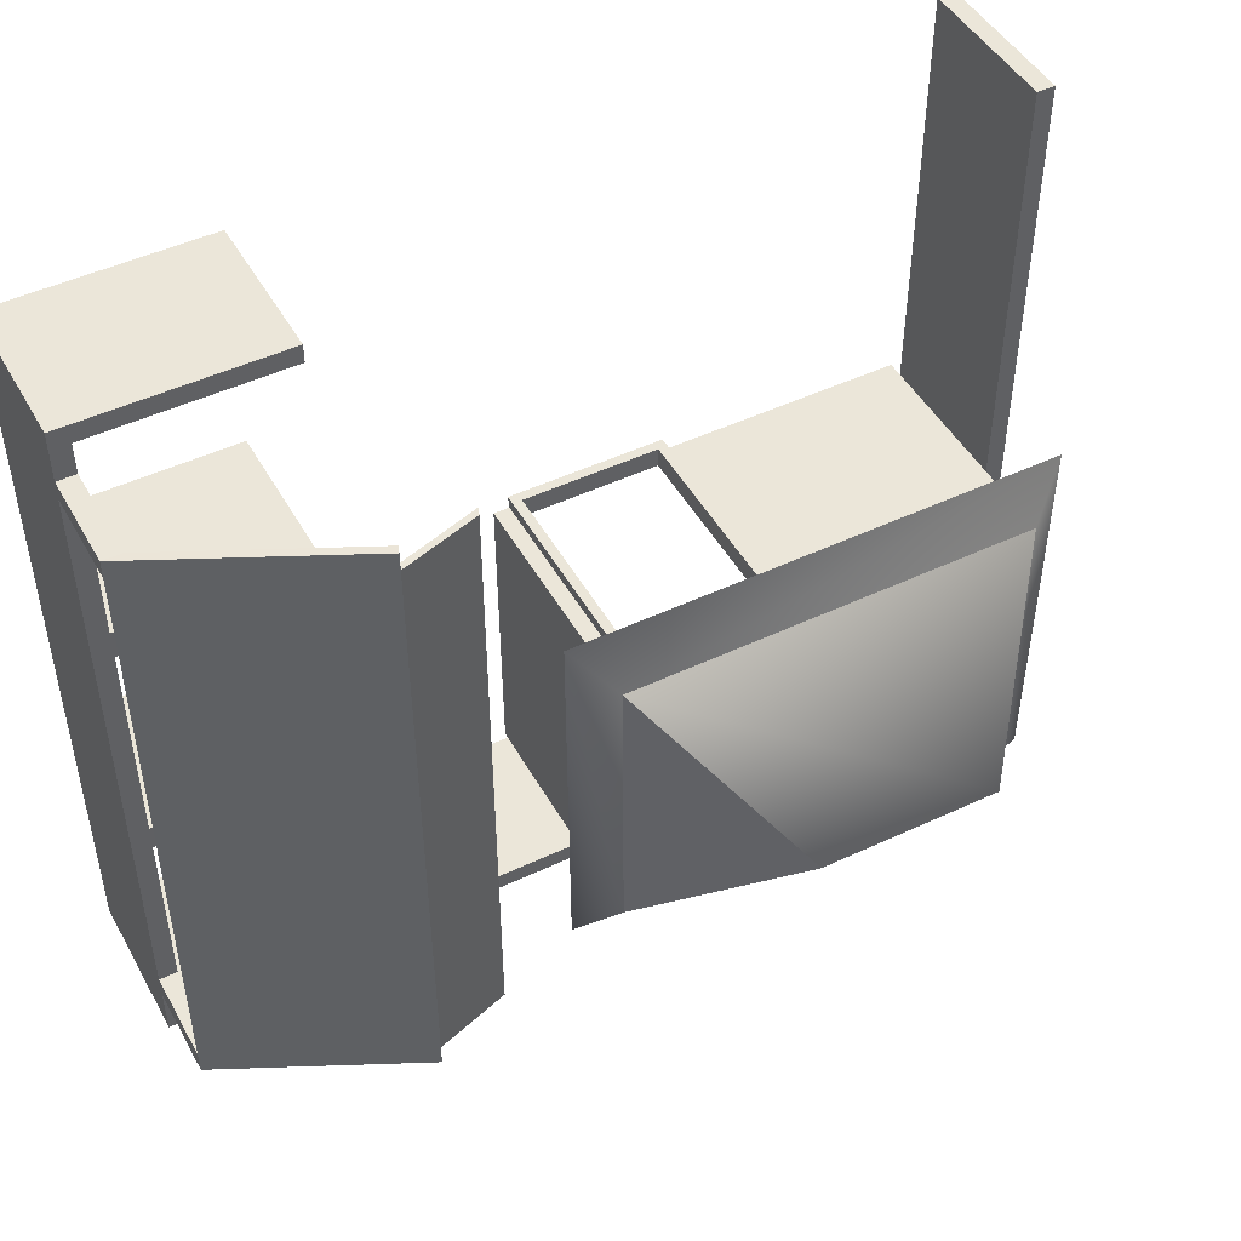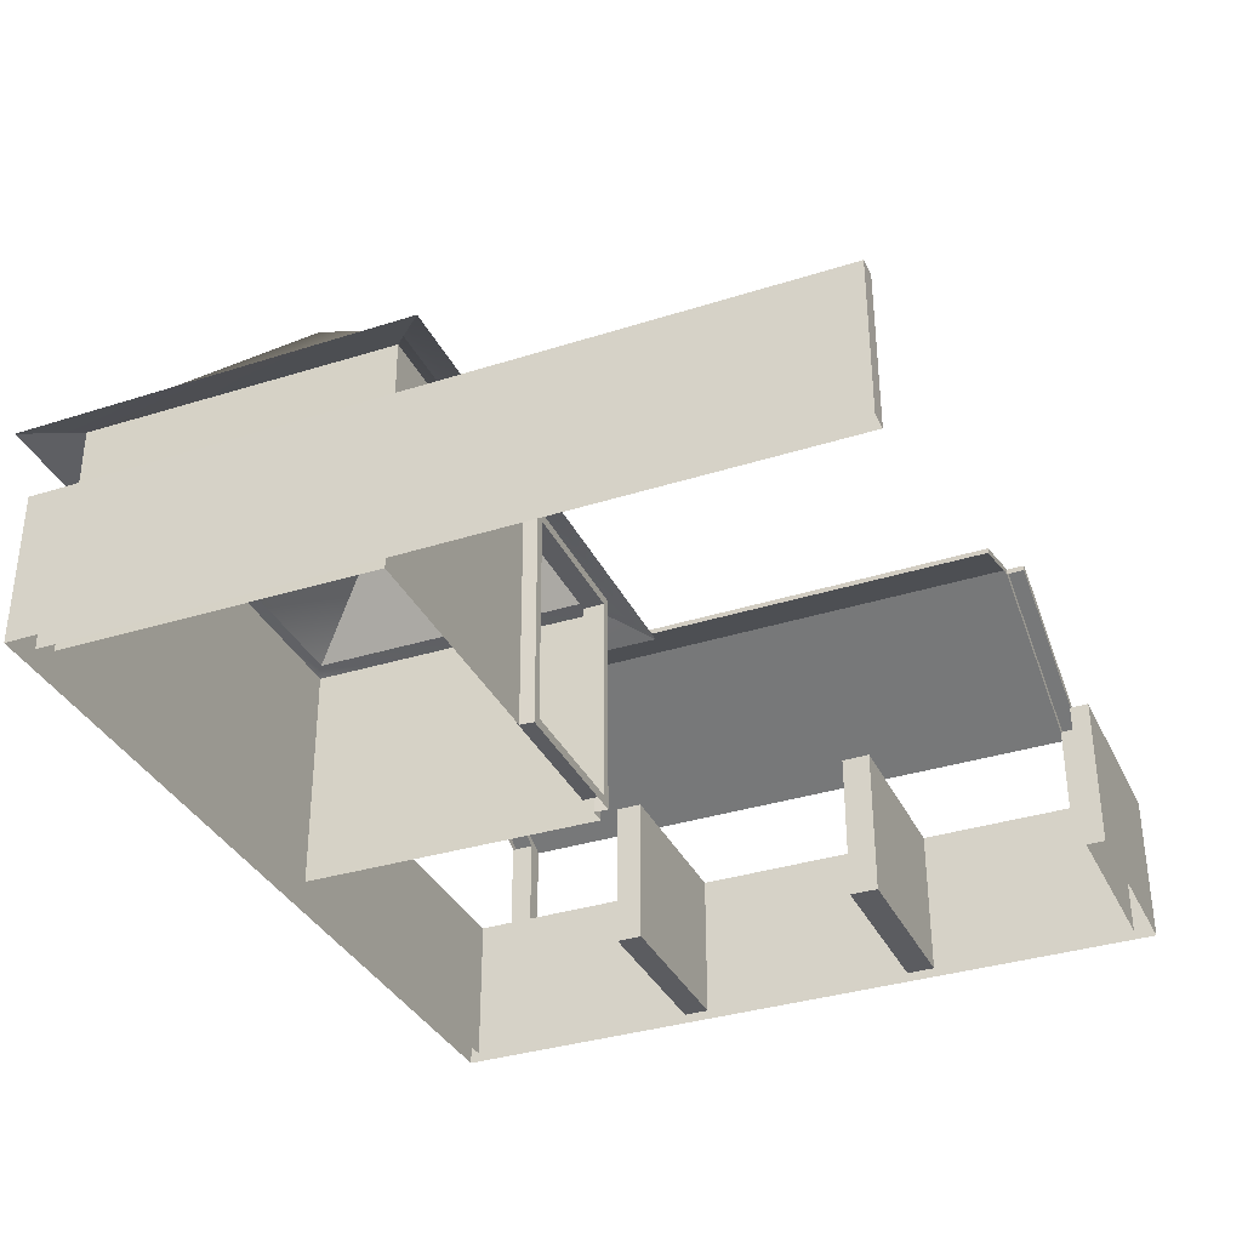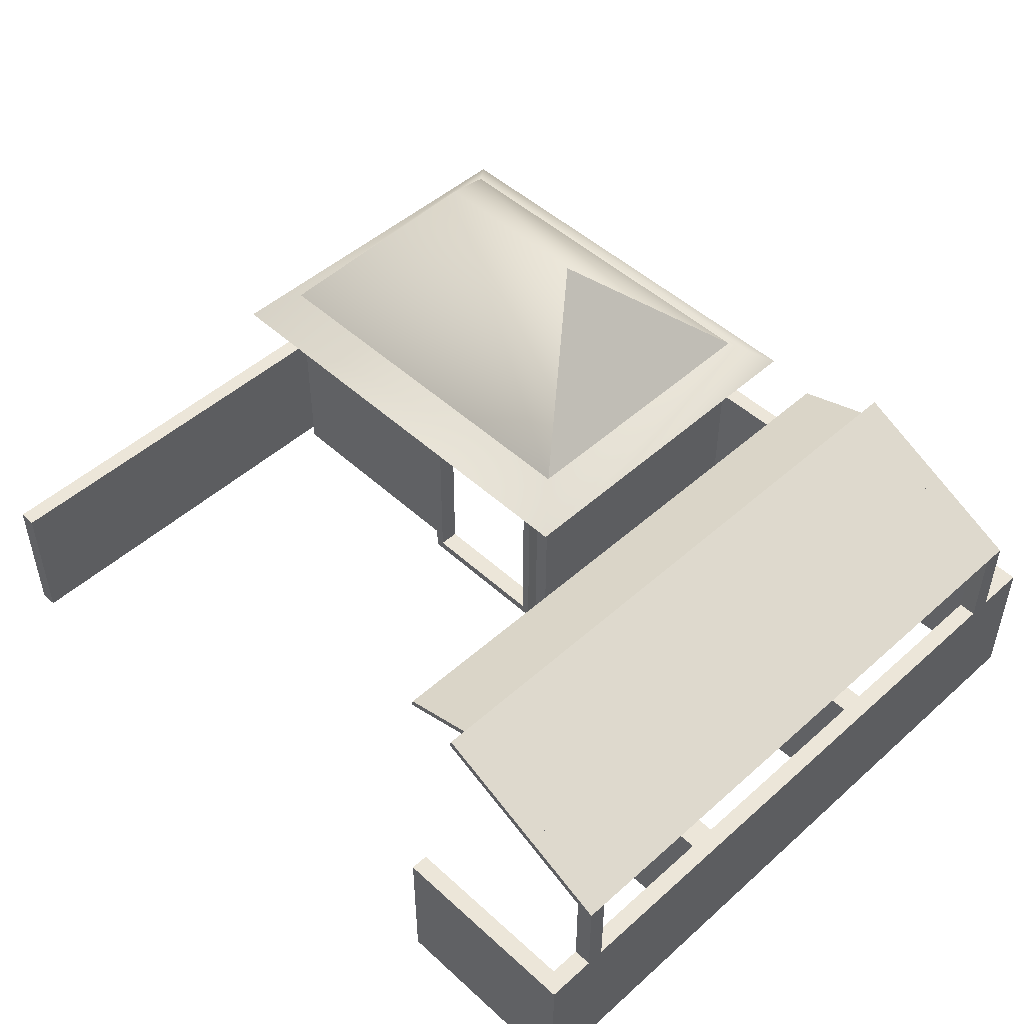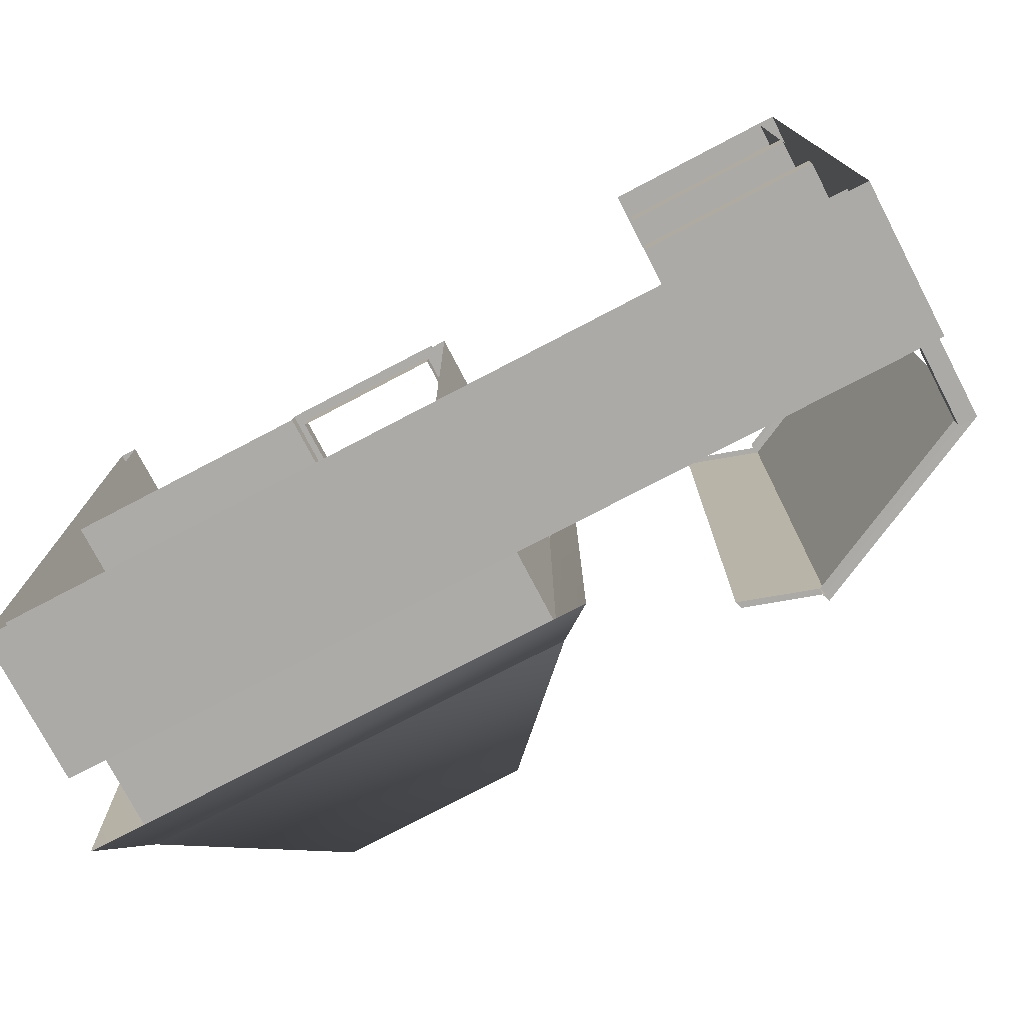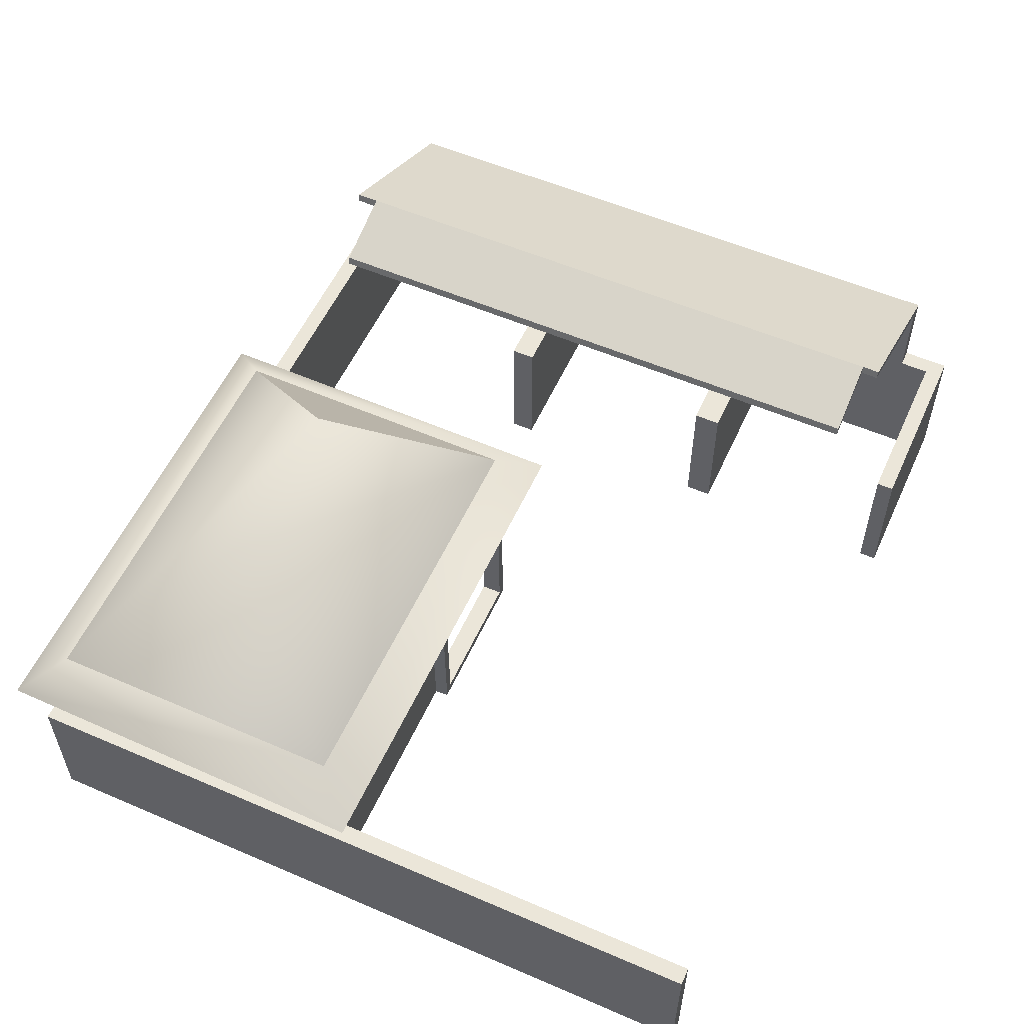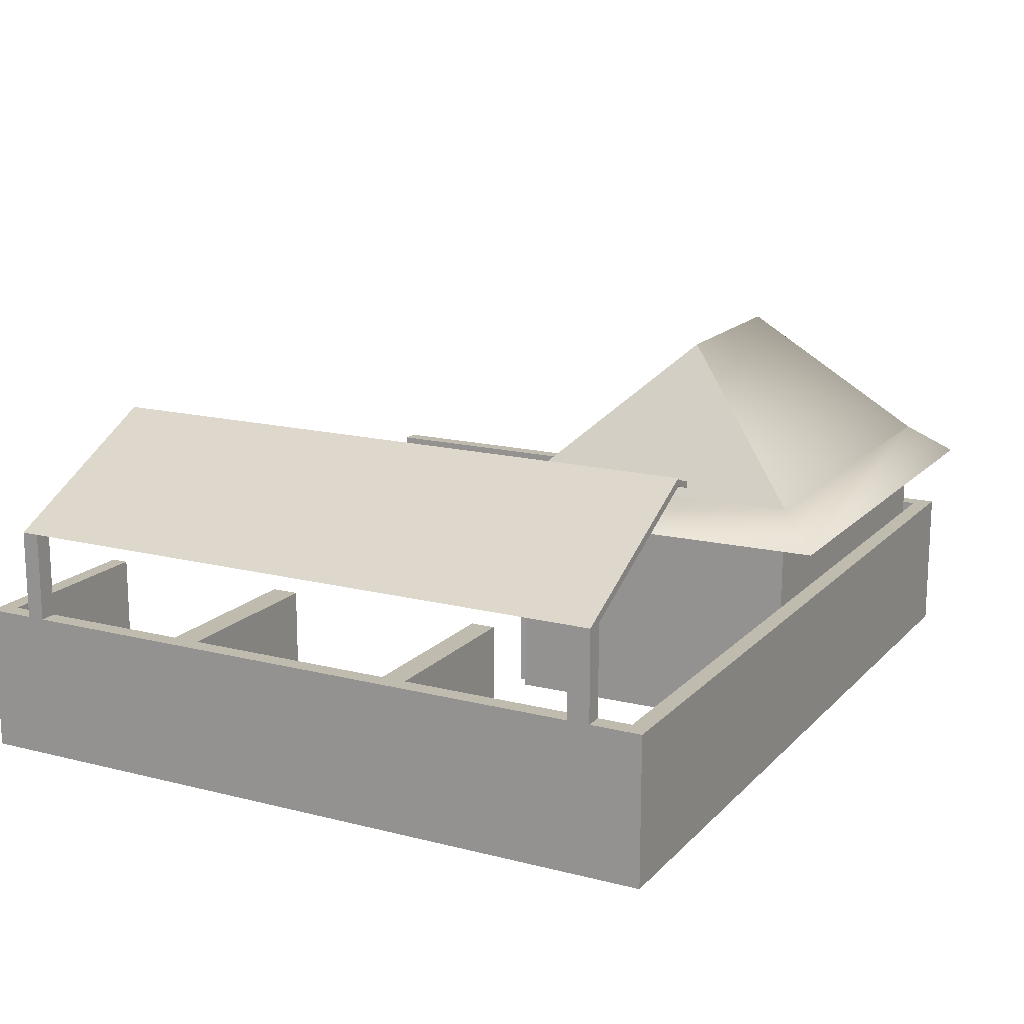
<metadata>
{"format":"obj","ext":"obj","renderer":"f3d","projection":"perspective","resolution":1024,"background":"white","views":[{"elev":47.3,"azim":151.8,"up":"+Z"},{"elev":-34.8,"azim":-66.9,"up":"+Y"},{"elev":49.0,"azim":45.3,"up":"+Y"},{"elev":-76.1,"azim":27.6,"up":"+Z"},{"elev":55.9,"azim":-65.7,"up":"+Y"},{"elev":15.9,"azim":117.8,"up":"+Y"}]}
</metadata>
<code>
o Cube.006
v -0.9729 2.987 -1.623
v 0.02719 1.798 -0.3772
v 0.02719 1.821 -2.903
v -2.504 2.997 -1.624
v -3.477 1.821 -2.903
v -3.477 1.798 -0.3772
v -3.477 1.69 -2.903
v 0.02724 1.69 -2.903
v 0.02794 -0.22 -2.891
v -3.477 -0.22 -2.891
v -1.424 1.667 -0.3764
v -3.477 1.667 -0.3764
v -3.477 -0.2427 -0.3647
v -1.423 -0.2427 -0.3647
v -3.477 1.667 -0.3764
v -3.477 -0.2427 -0.3647
v 0.02724 1.667 -0.3764
v 0.02794 -0.2427 -0.3647
v -3.816 1.541 -3.265
v 0.3391 1.541 -3.265
v -3.853 1.512 -0.03151
v 0.3377 1.512 -0.03148
v 0.02724 1.667 -0.3764
v 0.02794 -0.2427 -0.3647
v -1.414 -0.2427 -0.3647
v -0.1044 1.667 -0.3764
v -0.09568 1.667 -0.3764
v -1.415 1.667 -0.3764
v -0.1037 -0.2427 -0.3647
v -0.09498 -0.2427 -0.3647
v -1.414 -0.2423 -0.2494
v -1.415 1.668 -0.2611
v -1.336 1.588 -0.2606
v -1.335 -0.1632 -0.2499
v -1.335 -0.1643 -0.4232
v -1.336 1.587 -0.4339
v -0.09568 1.668 -0.2611
v -0.09498 -0.2423 -0.2494
v -0.1741 -0.1632 -0.2499
v -0.1747 1.588 -0.2606
v -0.1747 1.587 -0.4339
v -0.1741 -0.1643 -0.4232
v -3.571 -0.241 3.046
v -3.571 -0.241 -2.977
v -3.571 1 -2.977
v -3.571 1 3.046
v 3.339 -0.241 -2.977
v 3.339 -0.241 2.898
v 3.339 1 2.898
v 3.339 1 -2.977
v 3.488 -0.2426 3.046
v 3.488 0.8273 3.046
v -3.72 0.8273 3.046
v -3.72 -0.2426 3.046
v 3.488 -0.2426 -3.126
v 3.488 0.8273 -3.126
v -3.72 -0.2426 -3.126
v -3.72 0.8273 -3.126
v -3.72 1 3.046
v -3.72 1 -3.126
v 3.488 1 -3.126
v 3.488 1 3.046
v 1.82 0.8273 3.046
v 1.82 -0.2426 3.046
v 1.82 -0.241 2.898
v 1.82 1 2.898
v 1.82 1 3.046
v 3.339 -0.241 2.496
v 3.488 -0.2426 2.495
v 3.488 1 2.495
v 3.339 1 2.496
v 3.488 0.8273 2.495
v 3.488 -0.2426 -2.506
v 3.339 1 -2.506
v 3.488 0.8273 -2.506
v 3.339 -0.241 -2.506
v 3.488 1 -2.506
v 3.488 -0.2426 -2.695
v 3.339 1 -2.694
v 3.488 0.8273 -2.695
v 3.339 -0.241 -2.694
v 3.488 1 -2.695
v 3.339 -0.241 2.641
v 3.488 1 2.642
v 3.488 -0.2426 2.642
v 3.339 1 2.641
v 3.488 0.8273 2.642
v 3.339 1.755 2.641
v 3.339 1.755 2.496
v 3.488 1.755 2.495
v 3.488 1.755 -2.695
v 3.488 1.755 -2.506
v 3.339 1.755 -2.506
v 3.339 1.755 -2.694
v 3.488 1.755 2.642
v 1.888 2.465 2.641
v 1.888 2.465 2.496
v 1.91 2.525 2.495
v 1.91 2.525 -2.695
v 1.91 2.525 -2.506
v 1.888 2.465 -2.506
v 1.888 2.465 -2.694
v 1.91 2.525 2.642
v 1.272 2.268 2.496
v 1.294 2.328 2.495
v 1.272 2.268 -2.506
v 1.294 2.328 -2.506
v 3.339 -0.241 -1.014
v 3.339 -0.241 -0.8063
v 3.339 -0.241 0.9825
v 3.339 -0.241 1.213
v 3.488 1 -1.013
v 3.488 1 -0.8062
v 3.488 1 0.9825
v 3.488 1 1.213
v 3.488 -0.2426 1.213
v 3.488 -0.2426 0.9825
v 3.488 -0.2426 -0.8062
v 3.488 -0.2426 -1.013
v 3.339 1 1.213
v 3.339 1 0.9825
v 3.339 1 -0.8063
v 3.339 1 -1.014
v 3.488 0.8273 1.213
v 3.488 0.8273 0.9825
v 3.488 0.8273 -0.8062
v 3.488 0.8273 -1.013
v 1.865 -0.241 -1.014
v 1.865 -0.241 -0.8063
v 1.865 -0.241 0.9825
v 1.865 -0.241 1.213
v 1.865 1 1.213
v 1.865 1 0.9825
v 1.865 1 -0.8063
v 1.865 1 -1.014
f 92 100 98 90
f 104 106 107 105
f 100 107 105 98
f 110 111 131 130
f 108 109 129 128
f 1 2 3
f 4 5 6
f 5 4 1 3
f 2 1 4 6
f 7 8 9 10
f 11 12 13 14
f 15 7 10 16
f 8 17 18 9
f 8 7 19 20
f 7 15 21 19
f 17 8 20 22
f 23 24 18 17
f 14 13 16 25
f 13 12 15 16
f 26 23 17 27
f 12 11 28 15
f 11 26 27 28
f 24 29 30 18
f 29 14 25 30
f 23 26 29 24
f 84 70 90 95
f 79 74 93 94
f 95 90 98 103
f 74 77 92 93
f 77 82 91 92
f 70 71 89 90
f 71 86 88 89
f 82 79 94 91
f 86 84 95 88
f 102 101 100 99
f 97 96 103 98
f 92 91 99 100
f 88 95 103 96
f 91 94 102 99
f 93 92 100 101
f 90 89 97 98
f 101 100 107 106
f 98 97 104 105
f 11 14 31 32
f 33 34 35 36
f 29 26 37 38
f 39 34 31 38
f 33 40 37 32
f 40 39 38 37
f 34 33 32 31
f 40 33 36 41
f 39 40 41 42
f 34 39 42 35
f 43 44 45 46
f 83 48 49 86
f 85 87 52 51
f 57 58 56 55
f 54 53 58 57
f 45 44 47 50
f 51 52 63 64
f 48 65 66 49
f 46 59 53 54 43
f 66 65 64 63 67
f 116 124 72 69
f 111 68 71 120
f 81 76 74 79
f 78 80 75 73
f 55 56 80 78
f 47 81 79 50
f 69 72 87 85
f 68 83 86 71
f 76 108 123 74
f 123 108 128 135
f 109 110 121 122
f 121 110 130 133
f 73 75 127 119
f 119 127 126 118
f 118 126 125 117
f 117 125 124 116
f 128 129 134 135
f 130 131 132 133
f 111 120 132 131
f 109 122 134 129
f 122 123 135 134
f 120 121 133 132
f 53 59 60 58
f 58 60 61 56
f 87 84 62 52
f 46 45 60 59
f 86 49 62 84
f 61 60 45 50
f 49 66 67 62
f 52 62 67 63
f 120 71 70 115
f 124 115 70 72
f 80 82 77 75
f 50 79 82 61
f 56 61 82 80
f 72 70 84 87
f 75 77 112 127
f 127 112 113 126
f 126 113 114 125
f 125 114 115 124
f 74 123 112 77
f 123 122 113 112
f 122 121 114 113
f 121 120 115 114
f 2 6 21 22
f 3 2 22 20
f 5 3 20 19
f 6 5 19 21

</code>
